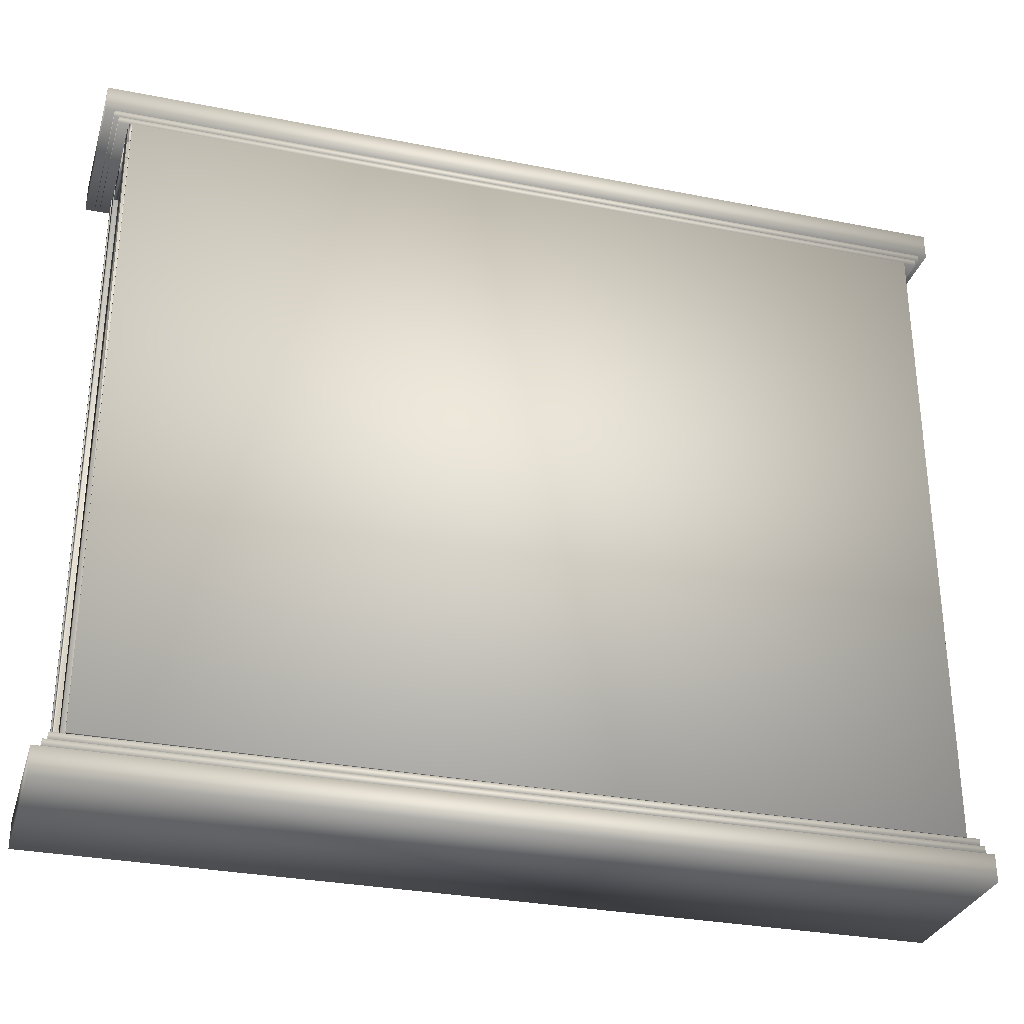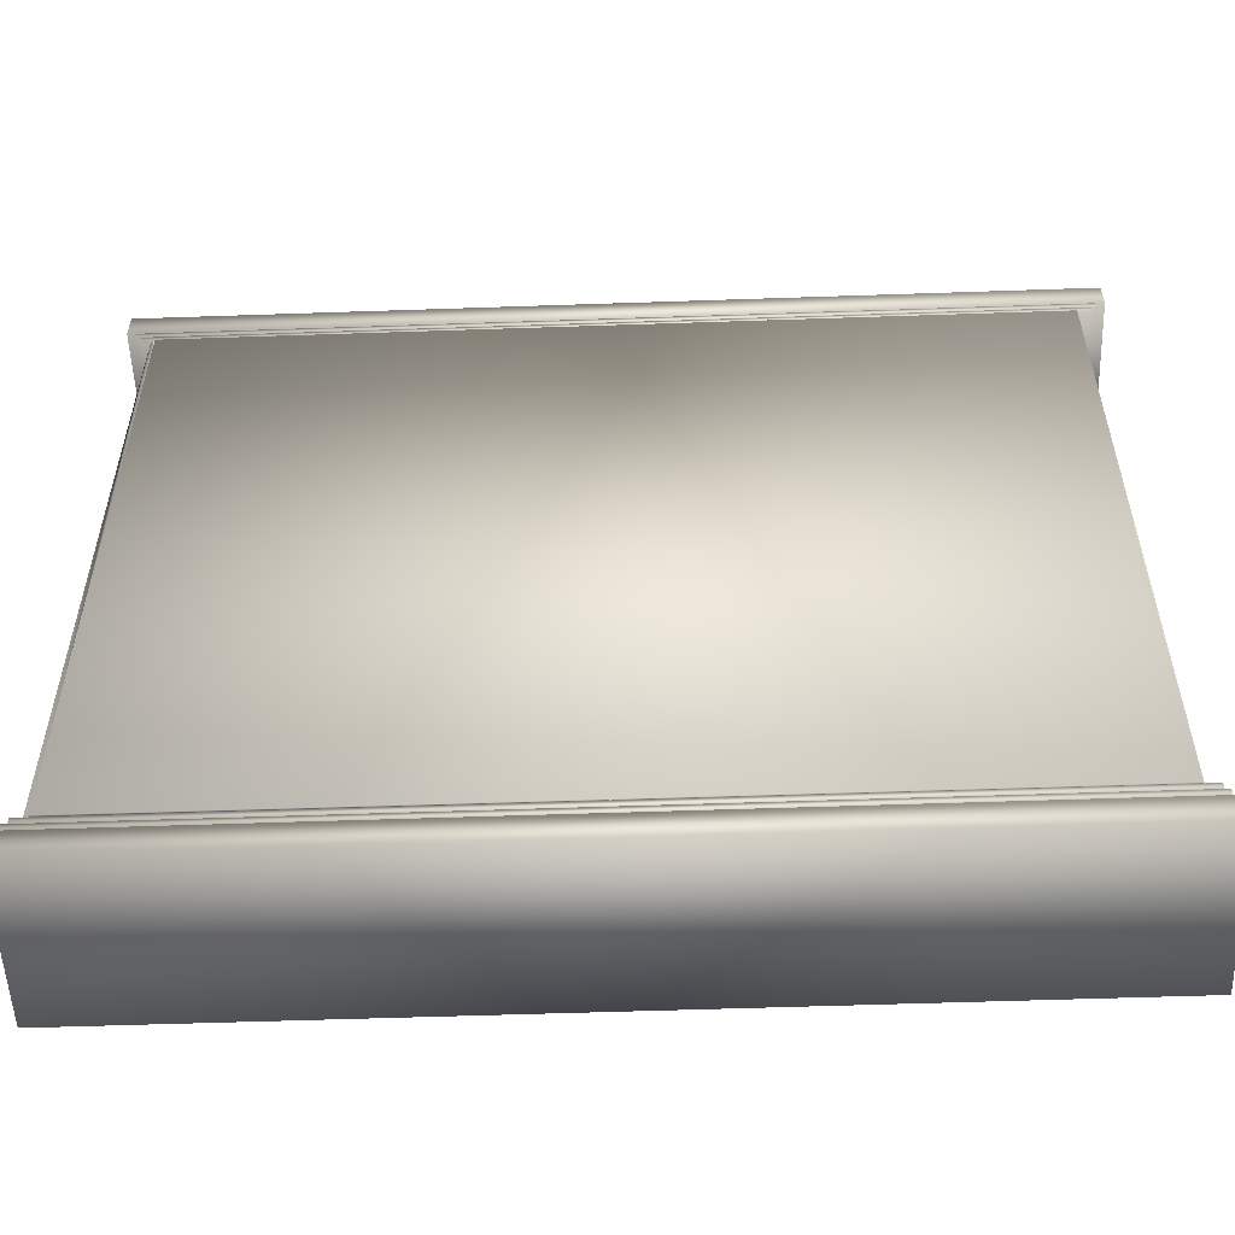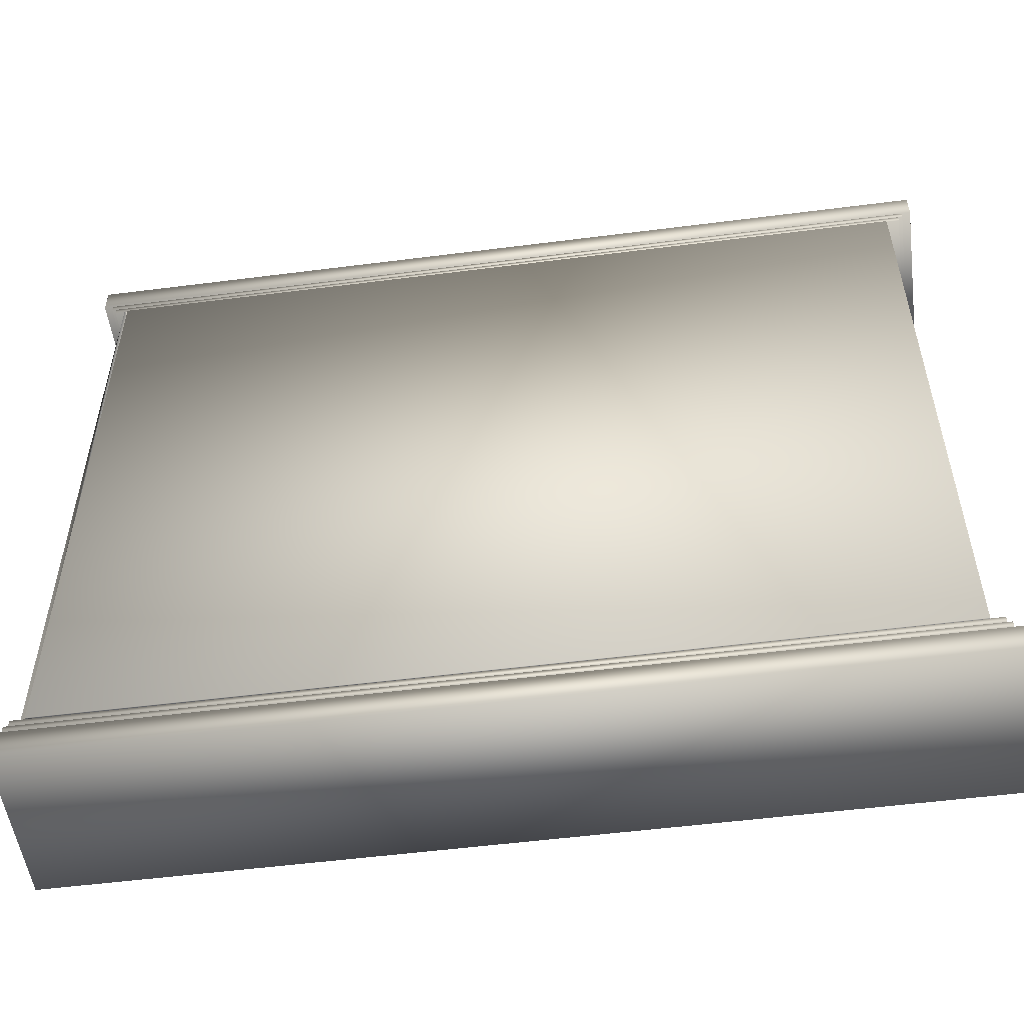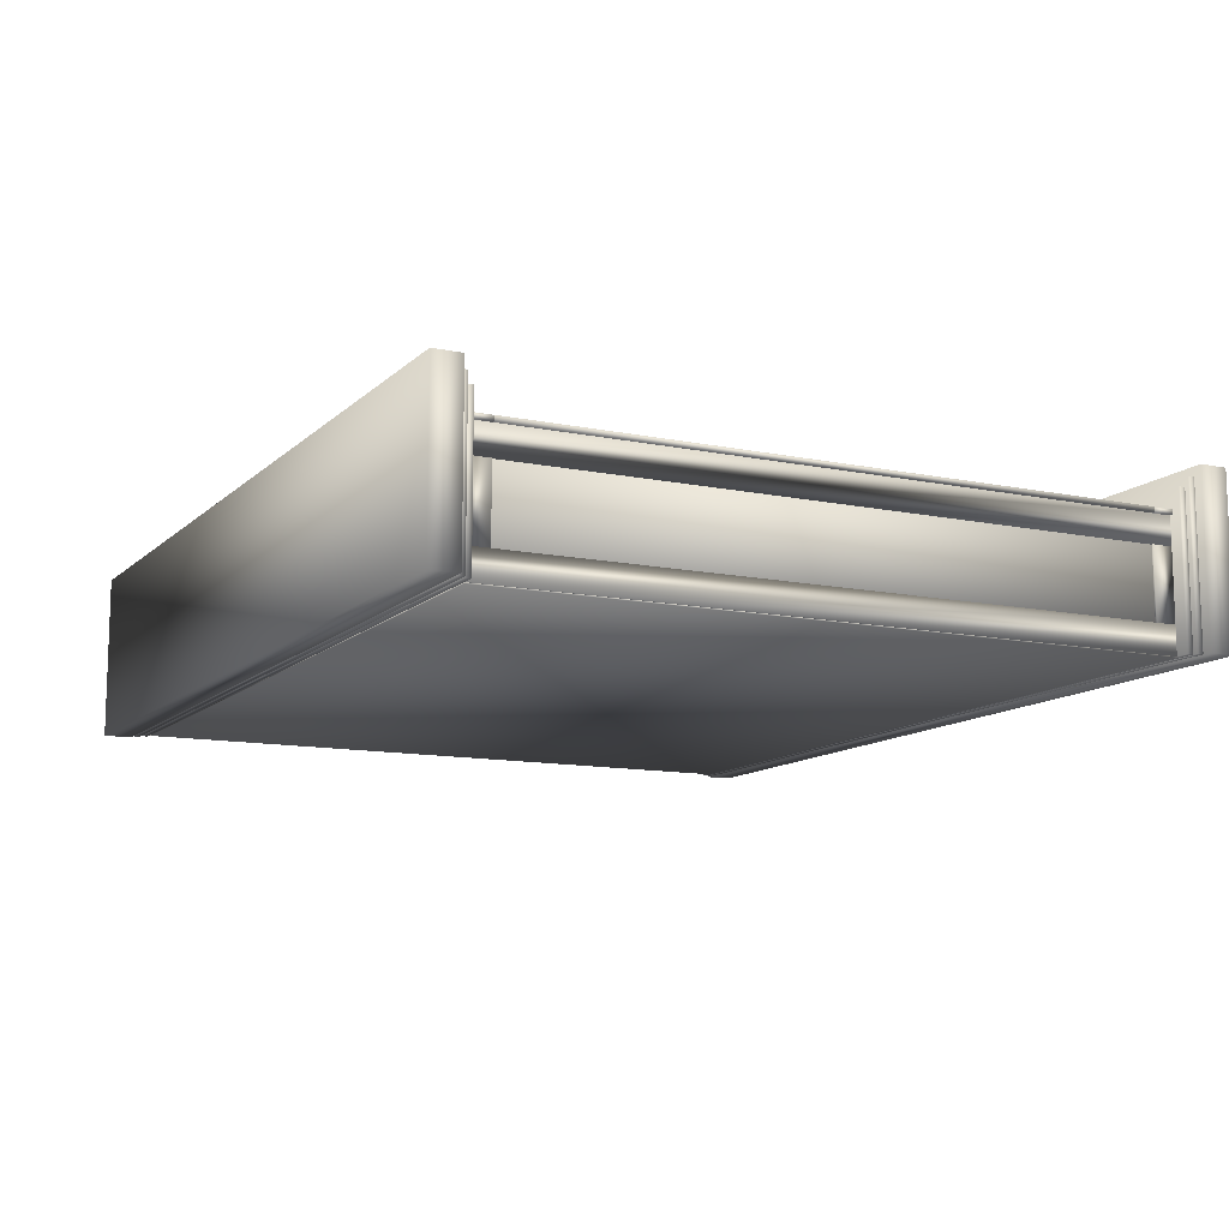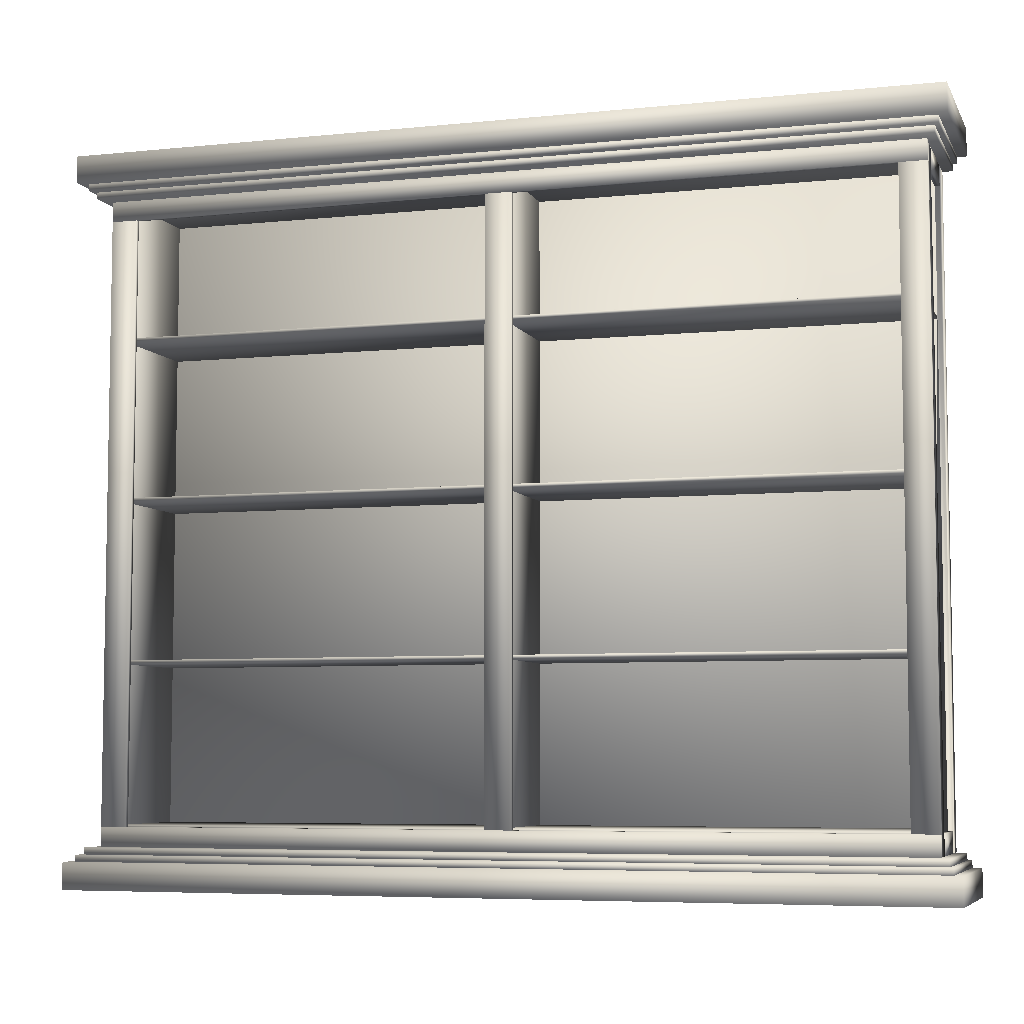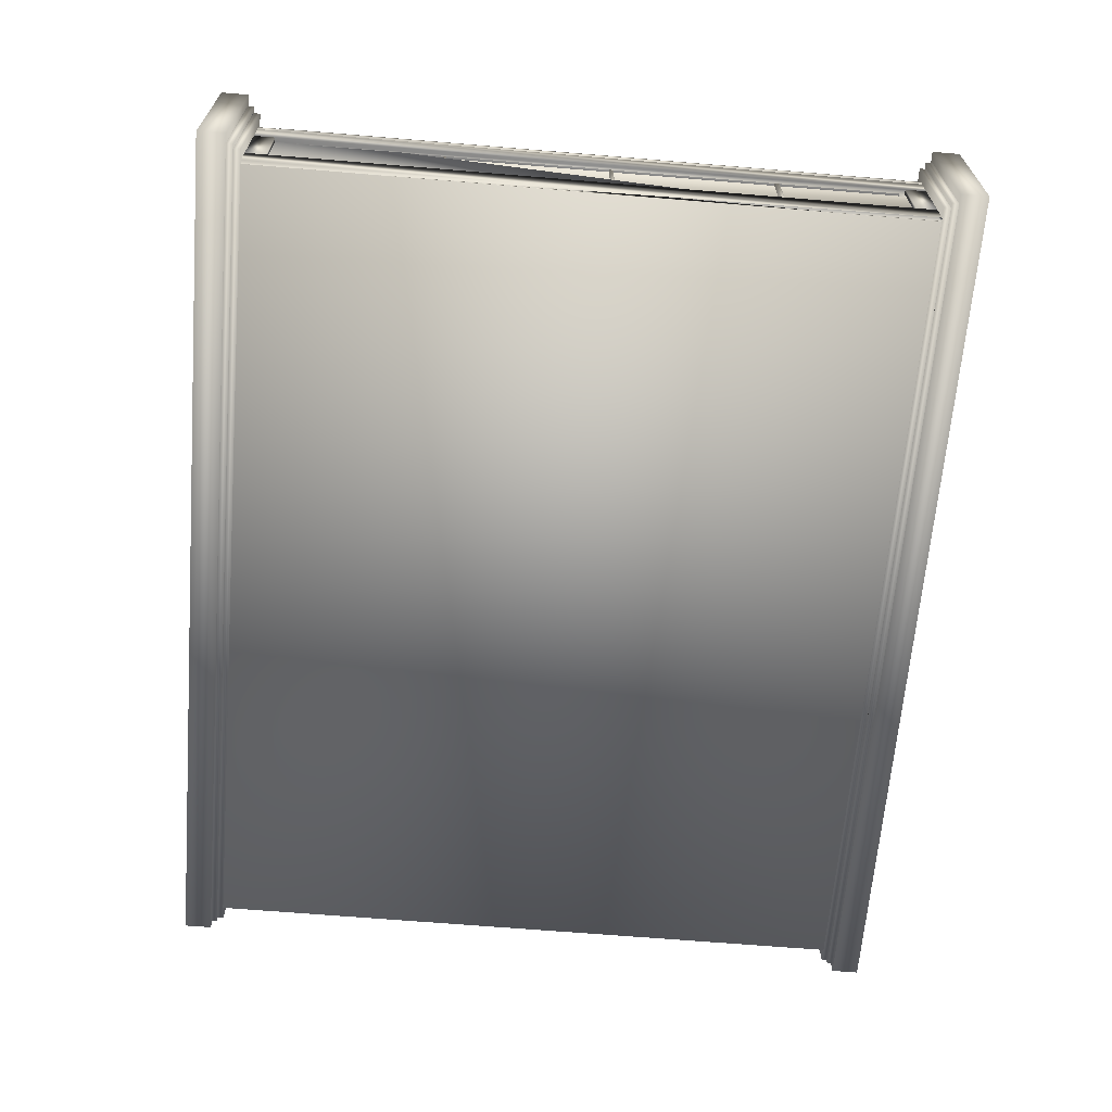
<metadata>
{"format":"obj","ext":"obj","renderer":"f3d","projection":"perspective","resolution":1024,"background":"white","views":[{"elev":-30.8,"azim":164.1,"up":"+Y"},{"elev":-53.9,"azim":-177.9,"up":"+Y"},{"elev":-53.0,"azim":-172.2,"up":"+Y"},{"elev":-11.6,"azim":-116.7,"up":"+Z"},{"elev":-6.2,"azim":17.2,"up":"+Y"},{"elev":-65.6,"azim":85.2,"up":"+Z"}]}
</metadata>
<code>
v 0.975 0.7973 0.02619
v 0.975 0.7973 0.2043
v 0.975 0.827 0.2043
v 0.975 0.827 0.02619
v 0.02509 0.7973 0.02619
v 0.02509 0.7973 0.2043
v 0.02509 0.827 0.2043
v 0.02509 0.827 0.02619
v 0.9651 0.7899 0.02619
v 0.9651 0.7899 0.1944
v 0.9651 0.7973 0.1944
v 0.9651 0.7973 0.02619
v 0.03501 0.7899 0.02619
v 0.03501 0.7899 0.1944
v 0.03501 0.7973 0.1944
v 0.03501 0.7973 0.02619
v 0.9602 0.7825 0.02625
v 0.9602 0.7825 0.1845
v 0.9602 0.7899 0.1845
v 0.9602 0.7899 0.02625
v 0.03994 0.7825 0.02625
v 0.03994 0.7825 0.1845
v 0.03994 0.7899 0.1845
v 0.03994 0.7899 0.02625
v 0.02506 0.05579 0.02619
v 0.02506 0.05579 0.2043
v 0.025 0.02613 0.2043
v 0.025 0.02613 0.02619
v 0.975 0.05466 0.02619
v 0.975 0.05466 0.2043
v 0.9749 0.025 0.2043
v 0.9749 0.025 0.02619
v 0.03499 0.06318 0.02619
v 0.03499 0.06318 0.1944
v 0.03498 0.05576 0.1944
v 0.03498 0.05576 0.02619
v 0.9651 0.06207 0.02619
v 0.9651 0.06207 0.1944
v 0.9651 0.05465 0.1944
v 0.9651 0.05465 0.02619
v 0.03994 0.0706 0.02625
v 0.03994 0.0706 0.1845
v 0.03992 0.06318 0.1845
v 0.03992 0.06318 0.02625
v 0.9602 0.0695 0.02625
v 0.9602 0.0695 0.1845
v 0.9601 0.06208 0.1845
v 0.9601 0.06208 0.02625
v 0.9453 0.07005 0.025
v 0.9453 0.07005 0.02738
v 0.9453 0.7825 0.02738
v 0.9453 0.7825 0.025
v 0.05478 0.07005 0.025
v 0.05478 0.07005 0.02738
v 0.05478 0.7825 0.02738
v 0.05478 0.7825 0.025
v 0.9404 0.09046 0.02619
v 0.9404 0.09046 0.1598
v 0.9404 0.09417 0.1598
v 0.9404 0.09417 0.02619
v 0.05972 0.09046 0.02619
v 0.05972 0.09046 0.1598
v 0.05972 0.09417 0.1598
v 0.05972 0.09417 0.02619
v 0.9404 0.2686 0.02619
v 0.9404 0.2686 0.1598
v 0.9404 0.2723 0.1598
v 0.9404 0.2723 0.02619
v 0.05972 0.2686 0.02619
v 0.05972 0.2686 0.1598
v 0.05972 0.2723 0.1598
v 0.05972 0.2723 0.02619
v 0.9404 0.4467 0.02619
v 0.9404 0.4467 0.1598
v 0.9404 0.4504 0.1598
v 0.9404 0.4504 0.02619
v 0.05972 0.4467 0.02619
v 0.05972 0.4467 0.1598
v 0.05972 0.4504 0.1598
v 0.05972 0.4504 0.02619
v 0.9404 0.6248 0.02619
v 0.9404 0.6248 0.1598
v 0.9404 0.6285 0.1598
v 0.9404 0.6285 0.02619
v 0.05972 0.6248 0.02619
v 0.05972 0.6248 0.1598
v 0.05972 0.6285 0.1598
v 0.05972 0.6285 0.02619
v 0.9503 0.07005 0.1598
v 0.9503 0.07005 0.1647
v 0.9503 0.09231 0.1647
v 0.9503 0.09231 0.1598
v 0.04983 0.07005 0.1598
v 0.04983 0.07005 0.1647
v 0.04983 0.09231 0.1647
v 0.04983 0.09231 0.1598
v 0.9503 0.7602 0.1598
v 0.9503 0.7602 0.1647
v 0.9503 0.7825 0.1647
v 0.9503 0.7825 0.1598
v 0.04983 0.7602 0.1598
v 0.04983 0.7602 0.1647
v 0.04983 0.7825 0.1647
v 0.04983 0.7825 0.1598
v 0.07912 0.09231 0.1598
v 0.07912 0.09231 0.1647
v 0.07912 0.7602 0.1647
v 0.07912 0.7602 0.1598
v 0.04943 0.09231 0.1598
v 0.04943 0.09231 0.1647
v 0.04943 0.7602 0.1647
v 0.04943 0.7602 0.1598
v 0.5149 0.09231 0.1598
v 0.5149 0.09231 0.1647
v 0.5149 0.7602 0.1647
v 0.5149 0.7602 0.1598
v 0.4852 0.09231 0.1598
v 0.4852 0.09231 0.1647
v 0.4852 0.7602 0.1647
v 0.4852 0.7602 0.1598
v 0.9507 0.09231 0.1598
v 0.9507 0.09231 0.1647
v 0.9507 0.7602 0.1647
v 0.9507 0.7602 0.1598
v 0.921 0.09231 0.1598
v 0.921 0.09231 0.1647
v 0.921 0.7602 0.1647
v 0.921 0.7602 0.1598
v 0.06566 0.07005 0.02619
v 0.06566 0.07005 0.1598
v 0.06566 0.7825 0.1598
v 0.06566 0.7825 0.02619
v 0.05577 0.07005 0.02619
v 0.05577 0.07005 0.1598
v 0.05577 0.7825 0.1598
v 0.05577 0.7825 0.02619
v 0.505 0.07005 0.02619
v 0.505 0.07005 0.1598
v 0.505 0.7825 0.1598
v 0.505 0.7825 0.02619
v 0.4951 0.07005 0.02619
v 0.4951 0.07005 0.1598
v 0.4951 0.7825 0.1598
v 0.4951 0.7825 0.02619
v 0.9443 0.07005 0.02619
v 0.9443 0.07005 0.1598
v 0.9443 0.7825 0.1598
v 0.9443 0.7825 0.02619
v 0.9344 0.07005 0.02619
v 0.9344 0.07005 0.1598
v 0.9344 0.7825 0.1598
v 0.9344 0.7825 0.02619
v 0.9493 0.07005 0.1301
v 0.9493 0.07005 0.1598
v 0.9493 0.7825 0.1598
v 0.9493 0.7825 0.1301
v 0.9493 0.07005 0.02619
v 0.9493 0.07005 0.05587
v 0.9493 0.7825 0.05587
v 0.9493 0.7825 0.02619
v 0.9493 0.7602 0.05587
v 0.9493 0.7602 0.1301
v 0.9443 0.7602 0.05587
v 0.9443 0.7602 0.1301
v 0.9443 0.7825 0.1301
v 0.9443 0.7825 0.05587
v 0.9493 0.09231 0.1301
v 0.9493 0.09231 0.05587
v 0.9443 0.07005 0.05587
v 0.9443 0.07005 0.1301
v 0.9443 0.09231 0.1301
v 0.9443 0.09231 0.05587
v 0.05874 0.07005 0.1301
v 0.05874 0.07005 0.1598
v 0.05874 0.7825 0.1598
v 0.05874 0.7825 0.1301
v 0.05379 0.07005 0.1301
v 0.05379 0.07005 0.1598
v 0.05379 0.7825 0.1598
v 0.05379 0.7825 0.1301
v 0.05874 0.07005 0.02619
v 0.05874 0.07005 0.05587
v 0.05874 0.7825 0.05587
v 0.05874 0.7825 0.02619
v 0.05379 0.07005 0.02619
v 0.05379 0.7825 0.02619
v 0.05874 0.7602 0.05587
v 0.05874 0.7602 0.1301
v 0.05379 0.7602 0.05587
v 0.05379 0.7602 0.1301
v 0.05379 0.7825 0.05587
v 0.05874 0.09231 0.1301
v 0.05874 0.09231 0.05587
v 0.05379 0.07005 0.05587
v 0.05379 0.09231 0.1301
v 0.05379 0.09231 0.05587
f 4 1 2
f 4 2 3
f 6 1 5
f 2 1 6
f 5 1 4
f 5 4 8
f 8 4 7
f 7 4 3
f 7 2 6
f 3 2 7
f 8 6 5
f 7 6 8
f 12 9 10
f 12 10 11
f 14 9 13
f 10 9 14
f 13 9 12
f 13 12 16
f 16 12 15
f 15 12 11
f 15 10 14
f 11 10 15
f 16 14 13
f 15 14 16
f 20 17 18
f 20 18 19
f 22 17 21
f 18 17 22
f 21 17 20
f 21 20 24
f 23 24 20
f 19 23 20
f 23 18 22
f 19 18 23
f 24 22 21
f 23 22 24
f 28 25 26
f 28 26 27
f 30 25 29
f 26 25 30
f 29 25 28
f 29 28 32
f 32 28 31
f 31 28 27
f 31 26 30
f 27 26 31
f 32 30 29
f 31 30 32
f 36 33 34
f 36 34 35
f 38 33 37
f 34 33 38
f 37 33 36
f 37 36 40
f 40 36 39
f 39 36 35
f 39 34 38
f 35 34 39
f 40 38 37
f 39 38 40
f 44 41 42
f 44 42 43
f 46 41 45
f 42 41 46
f 45 41 44
f 45 44 48
f 48 44 47
f 47 44 43
f 47 42 46
f 43 42 47
f 48 46 45
f 47 46 48
f 52 49 50
f 52 50 51
f 54 49 53
f 50 49 54
f 53 49 52
f 53 52 56
f 56 52 55
f 51 55 52
f 55 50 54
f 51 50 55
f 56 54 53
f 55 54 56
f 60 57 58
f 60 58 59
f 62 57 61
f 58 57 62
f 61 57 60
f 61 60 64
f 64 60 63
f 63 60 59
f 63 58 62
f 59 58 63
f 64 62 61
f 63 62 64
f 68 65 66
f 68 66 67
f 70 65 69
f 66 65 70
f 69 65 68
f 69 68 72
f 72 68 71
f 71 68 67
f 71 66 70
f 67 66 71
f 72 70 69
f 71 70 72
f 76 73 74
f 76 74 75
f 78 73 77
f 74 73 78
f 77 73 76
f 77 76 80
f 80 76 79
f 79 76 75
f 79 74 78
f 75 74 79
f 80 78 77
f 79 78 80
f 84 81 82
f 84 82 83
f 86 81 85
f 82 81 86
f 85 81 84
f 85 84 88
f 88 84 87
f 87 84 83
f 87 82 86
f 83 82 87
f 88 86 85
f 87 86 88
f 92 89 90
f 92 90 91
f 94 89 93
f 94 90 89
f 93 89 92
f 93 92 96
f 96 92 95
f 95 92 91
f 95 90 94
f 91 90 95
f 96 94 93
f 95 94 96
f 100 97 98
f 100 98 99
f 102 97 101
f 98 97 102
f 101 97 100
f 101 100 104
f 103 104 100
f 99 103 100
f 103 98 102
f 99 98 103
f 104 102 101
f 103 102 104
f 108 105 106
f 108 106 107
f 110 105 109
f 106 105 110
f 109 105 108
f 109 108 112
f 112 108 111
f 111 108 107
f 111 106 110
f 107 106 111
f 112 110 109
f 111 110 112
f 116 113 114
f 116 114 115
f 118 113 117
f 114 113 118
f 117 113 116
f 117 116 120
f 120 116 119
f 119 116 115
f 119 114 118
f 115 114 119
f 120 118 117
f 119 118 120
f 124 121 122
f 124 122 123
f 126 121 125
f 122 121 126
f 125 121 124
f 125 124 128
f 128 124 127
f 127 124 123
f 127 122 126
f 123 122 127
f 128 126 125
f 127 126 128
f 132 129 130
f 132 130 131
f 134 129 133
f 130 129 134
f 133 129 132
f 133 132 136
f 135 136 132
f 131 135 132
f 135 130 134
f 131 130 135
f 136 134 133
f 135 134 136
f 140 137 138
f 140 138 139
f 141 142 137
f 142 138 137
f 141 137 140
f 141 140 144
f 143 144 140
f 139 143 140
f 143 138 142
f 139 138 143
f 144 142 141
f 143 142 144
f 148 145 146
f 149 145 150
f 152 148 149
f 151 148 152
f 150 146 151
f 152 149 150
f 151 152 150
f 156 153 154
f 156 154 155
f 146 154 153
f 170 153 156
f 170 156 165
f 156 155 147
f 155 154 147
f 165 146 170
f 160 157 158
f 160 158 159
f 157 145 169
f 145 157 160
f 148 160 166
f 166 158 169
f 159 158 166
f 166 169 148
f 159 162 161
f 156 162 159
f 161 164 163
f 164 161 162
f 163 159 161
f 165 159 166
f 156 159 165
f 164 162 165
f 164 166 163
f 166 164 165
f 153 158 168
f 167 153 168
f 169 158 170
f 170 158 153
f 172 168 169
f 171 168 172
f 168 171 167
f 171 153 167
f 172 169 170
f 171 172 170
f 176 173 174
f 176 174 175
f 174 173 178
f 177 173 176
f 177 176 180
f 179 176 175
f 179 174 178
f 175 174 179
f 180 178 177
f 179 178 180
f 184 181 182
f 184 182 183
f 194 181 185
f 185 181 184
f 185 184 186
f 186 184 191
f 191 182 194
f 183 182 191
f 186 194 185
f 191 194 186
f 183 188 187
f 176 188 183
f 187 190 189
f 190 187 188
f 189 183 187
f 180 183 191
f 176 183 180
f 190 188 180
f 190 191 189
f 191 190 180
f 193 173 182
f 173 193 192
f 177 194 182
f 173 177 182
f 194 196 193
f 196 195 193
f 195 192 193
f 173 192 195
f 196 194 177
f 196 177 195

</code>
